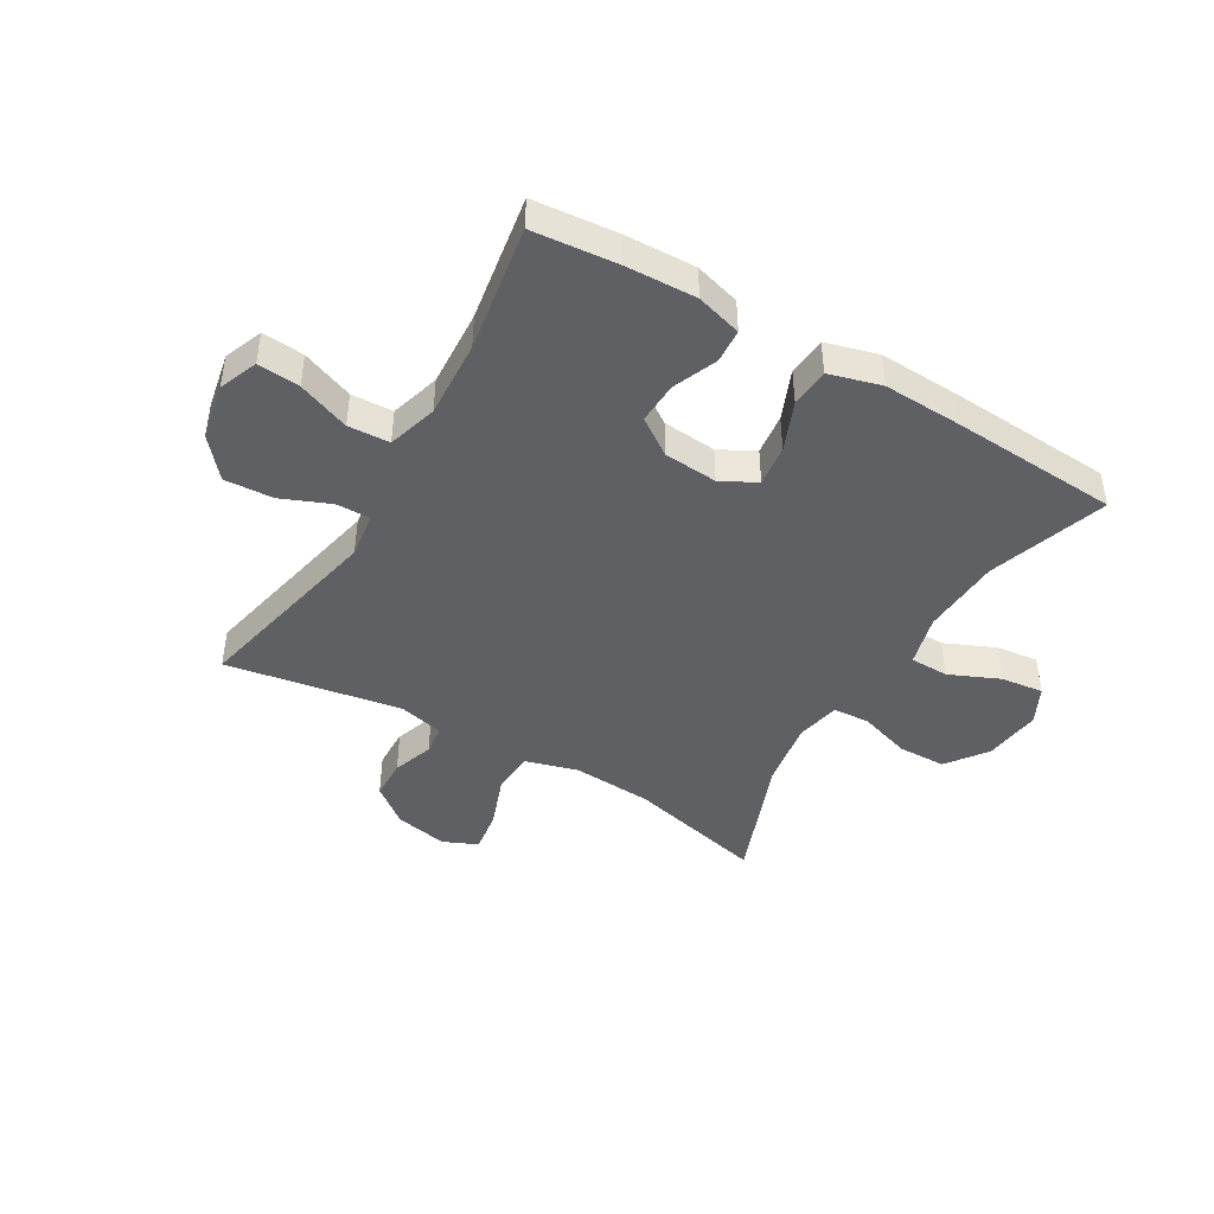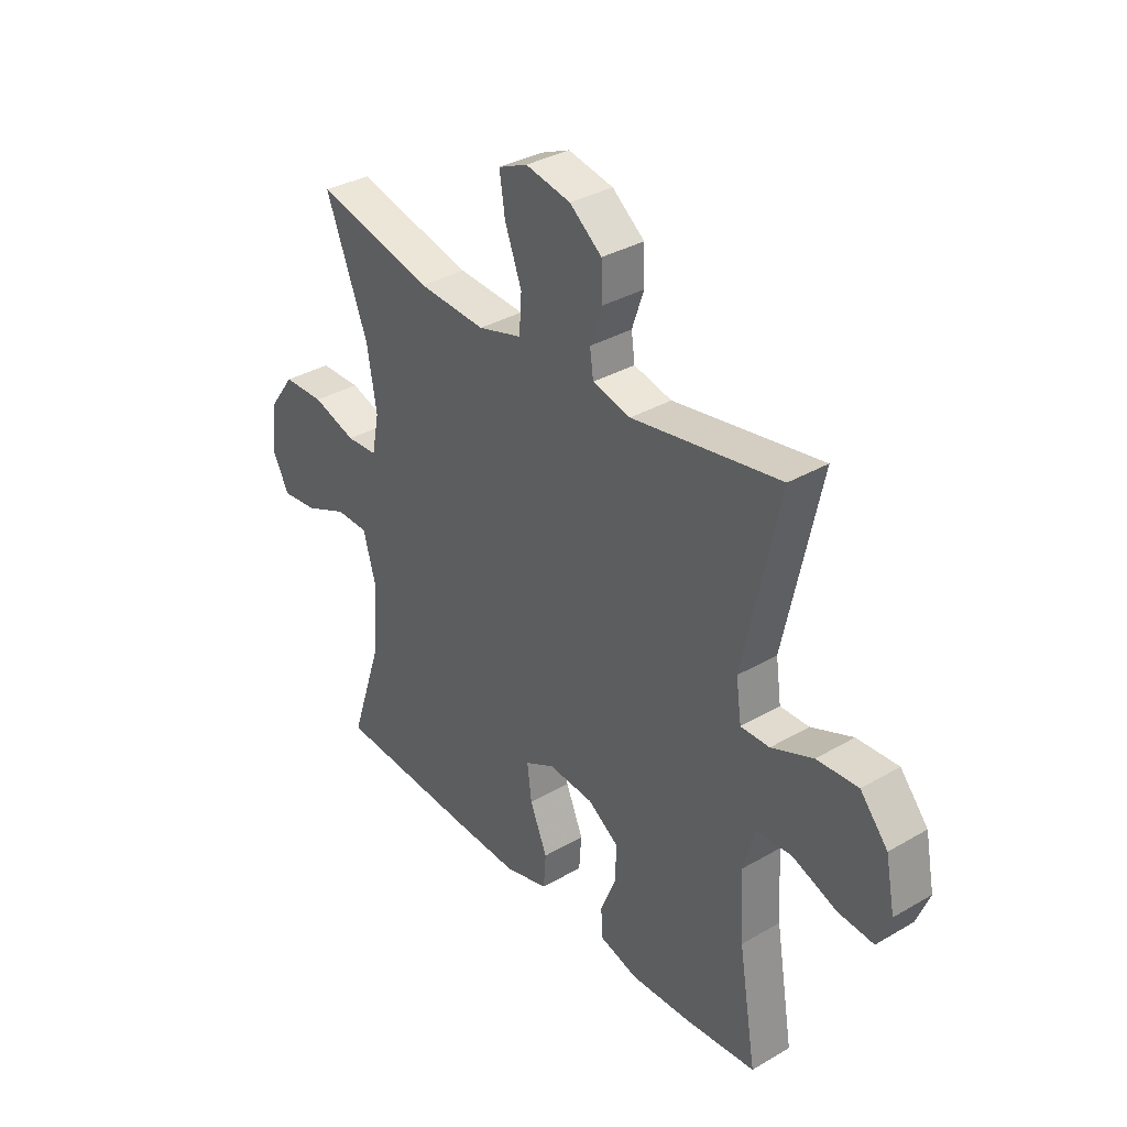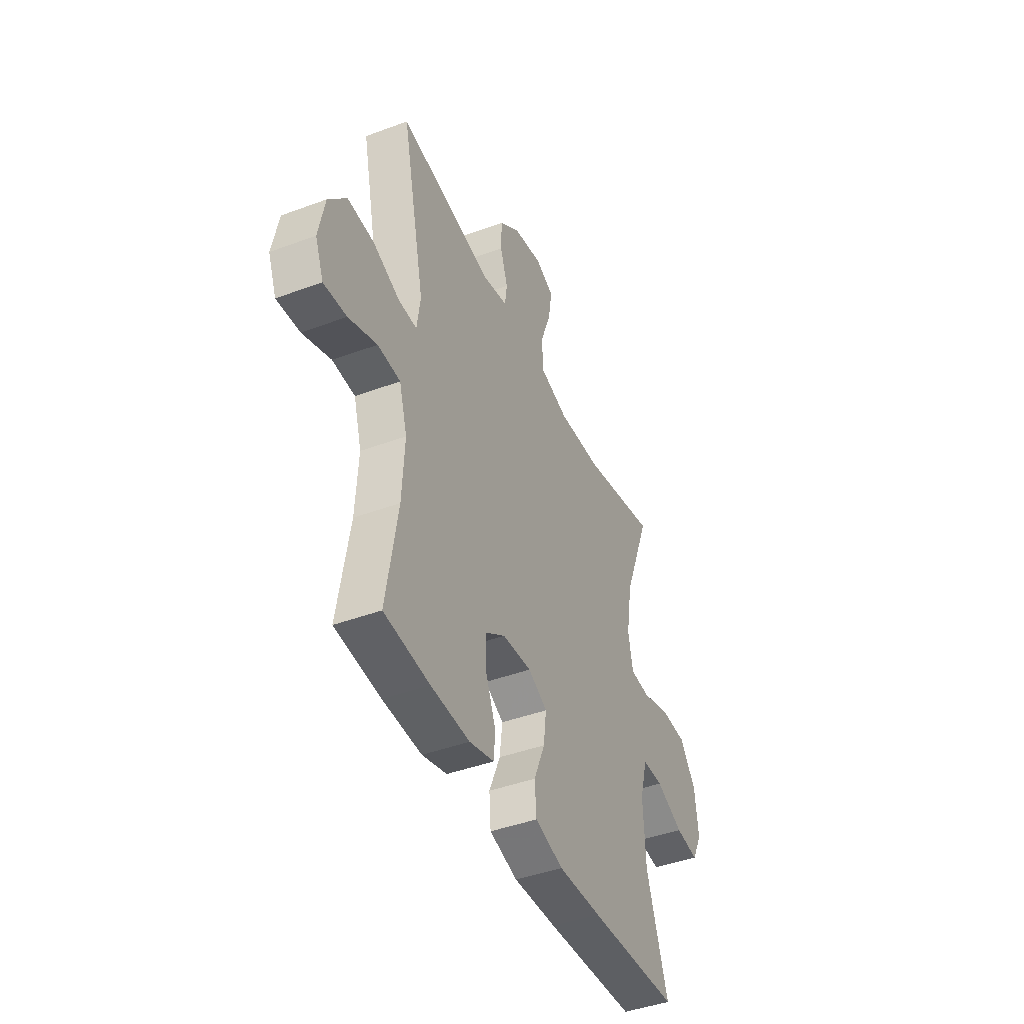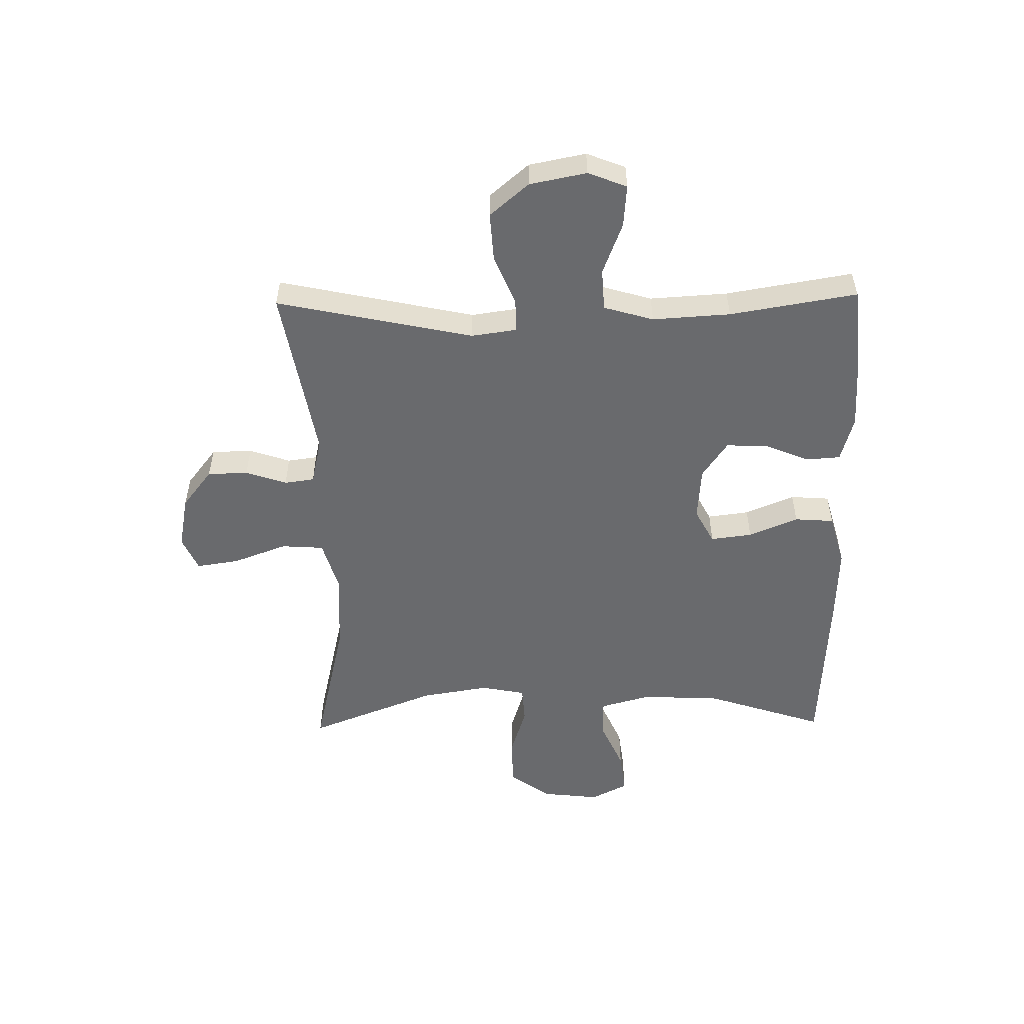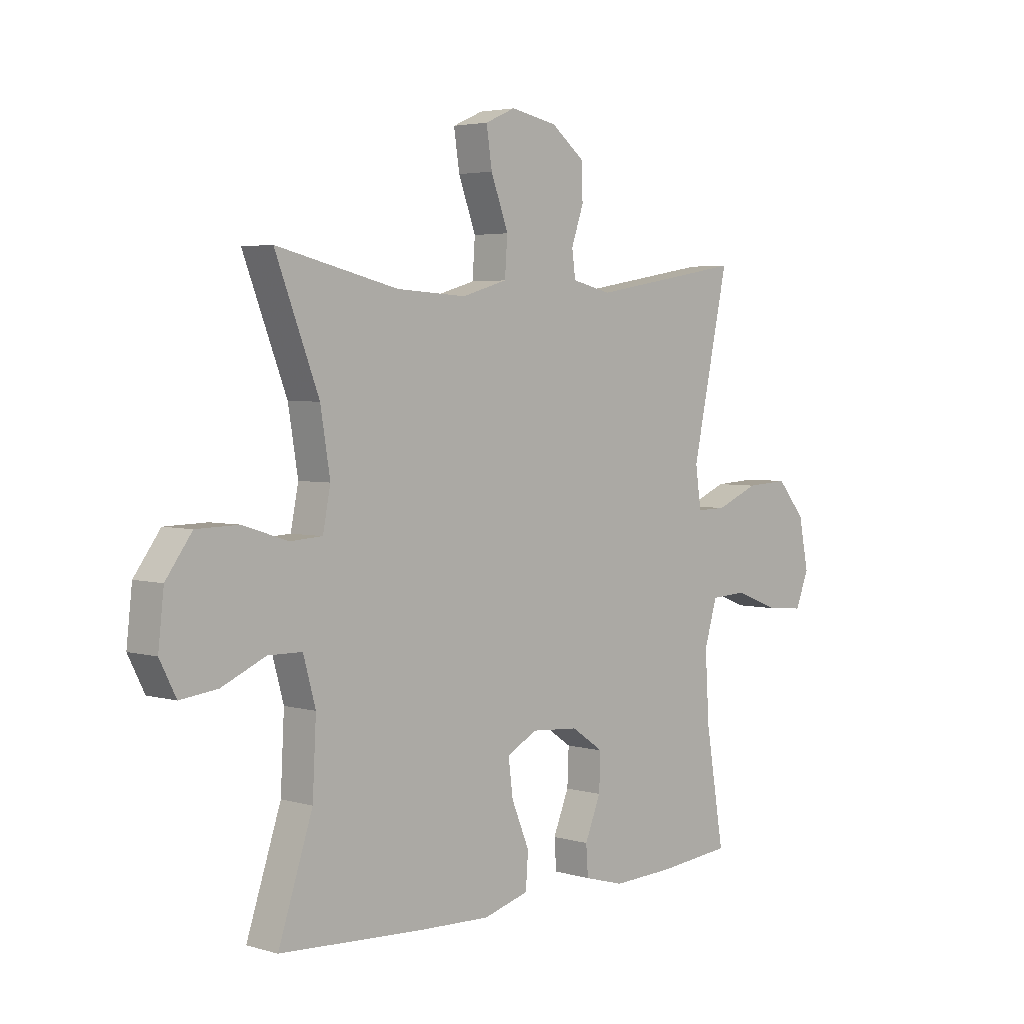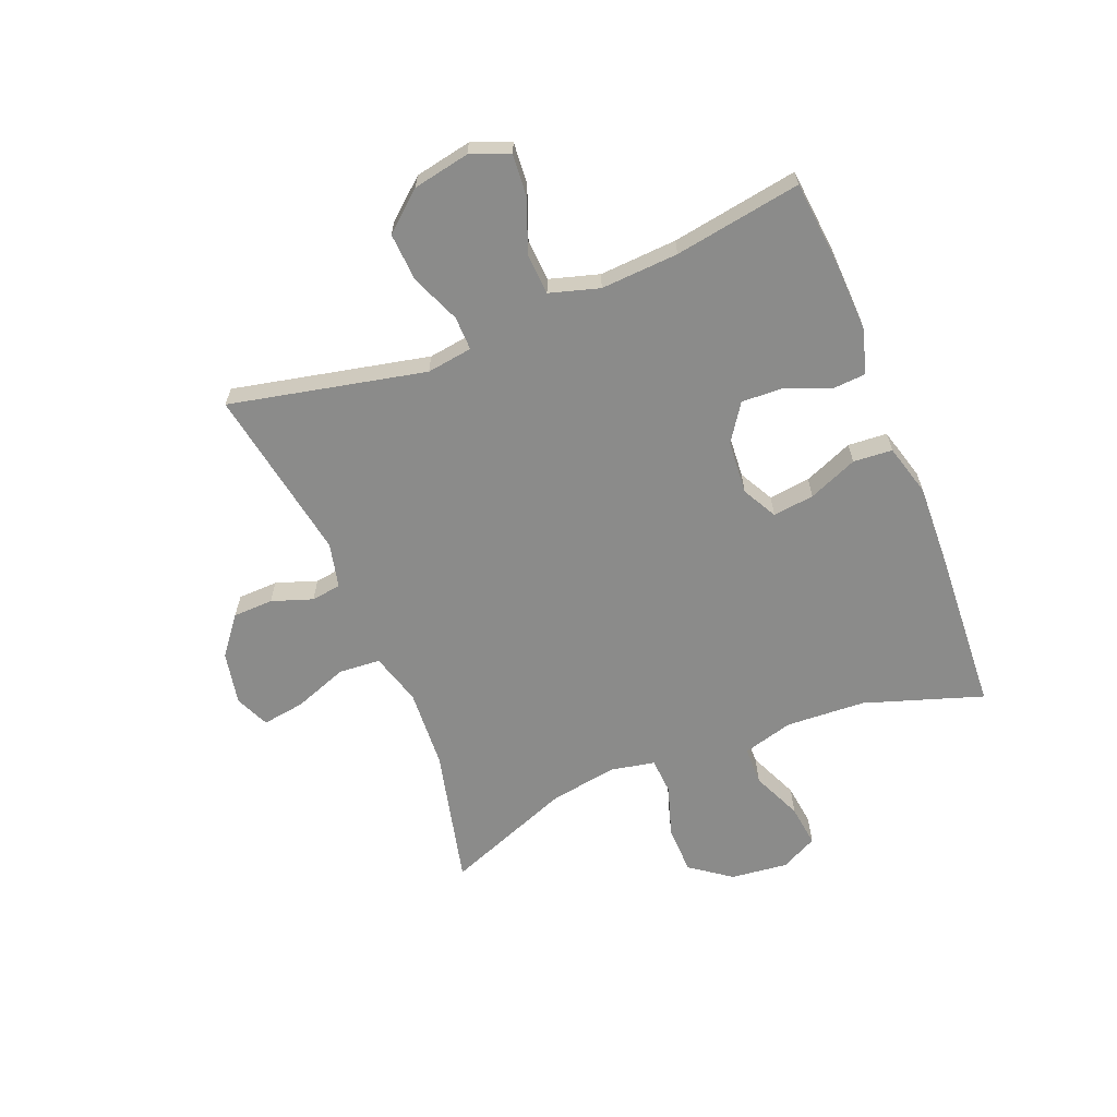
<metadata>
{"format":"obj","ext":"obj","renderer":"f3d","projection":"perspective","resolution":1024,"background":"white","views":[{"elev":-44.2,"azim":149.4,"up":"+Y"},{"elev":34.7,"azim":52.0,"up":"+Z"},{"elev":-43.4,"azim":113.7,"up":"+Z"},{"elev":-53.0,"azim":91.0,"up":"+Y"},{"elev":3.7,"azim":-46.2,"up":"+Z"},{"elev":-63.7,"azim":111.9,"up":"+Y"}]}
</metadata>
<code>
v -0.5 0.07 0.5
v -0.262 0.07 0.444
v -0.125 0.07 0.436
v -0.036 0.07 0.462
v -0.031 0.07 0.534
v -0.065 0.07 0.626
v -0.076 0.07 0.699
v -0.017 0.07 0.725
v 0.074 0.07 0.707
v 0.139 0.07 0.656
v 0.141 0.07 0.587
v 0.117 0.07 0.517
v 0.124 0.07 0.466
v 0.201 0.07 0.448
v 0.5 0.07 0.5
v 0.428 0.07 0.165
v 0.439 0.07 0.087
v 0.497 0.07 0.088
v 0.581 0.07 0.123
v 0.664 0.07 0.128
v 0.72 0.07 0.062
v 0.739 0.07 -0.035
v 0.713 0.07 -0.101
v 0.641 0.07 -0.095
v 0.552 0.07 -0.061
v 0.481 0.07 -0.065
v 0.456 0.07 -0.15
v 0.464 0.07 -0.283
v 0.5 0.07 -0.5
v 0.357 0.07 -0.514
v 0.235 0.07 -0.519
v 0.157 0.07 -0.497
v 0.153 0.07 -0.439
v 0.184 0.07 -0.363
v 0.187 0.07 -0.292
v 0.124 0.07 -0.249
v 0.032 0.07 -0.242
v -0.028 0.07 -0.274
v -0.019 0.07 -0.345
v 0.016 0.07 -0.429
v 0.011 0.07 -0.496
v -0.078 0.07 -0.521
v -0.214 0.07 -0.516
v -0.5 0.07 -0.5
v -0.433 0.07 -0.297
v -0.426 0.07 -0.161
v -0.45 0.07 -0.074
v -0.516 0.07 -0.073
v -0.602 0.07 -0.111
v -0.675 0.07 -0.12
v -0.707 0.07 -0.057
v -0.696 0.07 0.041
v -0.645 0.07 0.111
v -0.562 0.07 0.113
v -0.474 0.07 0.085
v -0.411 0.07 0.089
v -0.396 0.07 0.165
v -0.415 0.07 0.281
v -0.5 0 0.5
v -0.262 0 0.444
v -0.125 0 0.436
v -0.036 0 0.462
v -0.031 0 0.534
v -0.065 0 0.626
v -0.076 0 0.699
v -0.017 0 0.725
v 0.074 0 0.707
v 0.139 0 0.656
v 0.141 0 0.587
v 0.117 0 0.517
v 0.124 0 0.466
v 0.201 0 0.448
v 0.5 0 0.5
v 0.428 0 0.165
v 0.439 0 0.087
v 0.497 0 0.088
v 0.581 0 0.123
v 0.664 0 0.128
v 0.72 0 0.062
v 0.739 0 -0.035
v 0.713 0 -0.101
v 0.641 0 -0.095
v 0.552 0 -0.061
v 0.481 0 -0.065
v 0.456 0 -0.15
v 0.464 0 -0.283
v 0.5 0 -0.5
v 0.357 0 -0.514
v 0.235 0 -0.519
v 0.157 0 -0.497
v 0.153 0 -0.439
v 0.184 0 -0.363
v 0.187 0 -0.292
v 0.124 0 -0.249
v 0.032 0 -0.242
v -0.028 0 -0.274
v -0.019 0 -0.345
v 0.016 0 -0.429
v 0.011 0 -0.496
v -0.078 0 -0.521
v -0.214 0 -0.516
v -0.5 0 -0.5
v -0.433 0 -0.297
v -0.426 0 -0.161
v -0.45 0 -0.074
v -0.516 0 -0.073
v -0.602 0 -0.111
v -0.675 0 -0.12
v -0.707 0 -0.057
v -0.696 0 0.041
v -0.645 0 0.111
v -0.562 0 0.113
v -0.474 0 0.085
v -0.411 0 0.089
v -0.396 0 0.165
v -0.415 0 0.281
f 52 53 54 55
f 52 55 56
f 51 52 56
f 48 49 50 51
f 47 48 51 56
f 46 47 56
f 45 46 56 57
f 43 44 45
f 42 43 45 57
f 39 40 41 42
f 38 39 42 57
f 31 32 33 34
f 31 34 35
f 28 29 30 31
f 27 28 31 35
f 26 27 35 36
f 22 23 24 25
f 22 25 26
f 21 22 26
f 18 19 20 21
f 17 18 21 26
f 14 15 16
f 13 14 16 17
f 9 10 11 12
f 9 12 13
f 8 9 13
f 5 6 7 8
f 4 5 8 13
f 3 4 13 17
f 58 1 2
f 37 38 57 58
f 26 36 37 58
f 17 26 58
f 2 3 17 58
f 113 112 111 110
f 114 113 110
f 114 110 109
f 109 108 107 106
f 114 109 106 105
f 114 105 104
f 115 114 104 103
f 103 102 101
f 115 103 101 100
f 100 99 98 97
f 115 100 97 96
f 92 91 90 89
f 93 92 89
f 89 88 87 86
f 93 89 86 85
f 94 93 85 84
f 83 82 81 80
f 84 83 80
f 84 80 79
f 79 78 77 76
f 84 79 76 75
f 74 73 72
f 75 74 72 71
f 70 69 68 67
f 71 70 67
f 71 67 66
f 66 65 64 63
f 71 66 63 62
f 75 71 62 61
f 60 59 116
f 116 115 96 95
f 116 95 94 84
f 116 84 75
f 116 75 61 60
f 1 59 60 2
f 2 60 61 3
f 3 61 62 4
f 4 62 63 5
f 5 63 64 6
f 6 64 65 7
f 7 65 66 8
f 8 66 67 9
f 9 67 68 10
f 10 68 69 11
f 11 69 70 12
f 12 70 71 13
f 13 71 72 14
f 14 72 73 15
f 15 73 74 16
f 16 74 75 17
f 17 75 76 18
f 18 76 77 19
f 19 77 78 20
f 20 78 79 21
f 21 79 80 22
f 22 80 81 23
f 23 81 82 24
f 24 82 83 25
f 25 83 84 26
f 26 84 85 27
f 27 85 86 28
f 28 86 87 29
f 29 87 88 30
f 30 88 89 31
f 31 89 90 32
f 32 90 91 33
f 33 91 92 34
f 34 92 93 35
f 35 93 94 36
f 36 94 95 37
f 37 95 96 38
f 38 96 97 39
f 39 97 98 40
f 40 98 99 41
f 41 99 100 42
f 42 100 101 43
f 43 101 102 44
f 44 102 103 45
f 45 103 104 46
f 46 104 105 47
f 47 105 106 48
f 48 106 107 49
f 49 107 108 50
f 50 108 109 51
f 51 109 110 52
f 52 110 111 53
f 53 111 112 54
f 54 112 113 55
f 55 113 114 56
f 56 114 115 57
f 57 115 116 58
f 58 116 59 1

</code>
